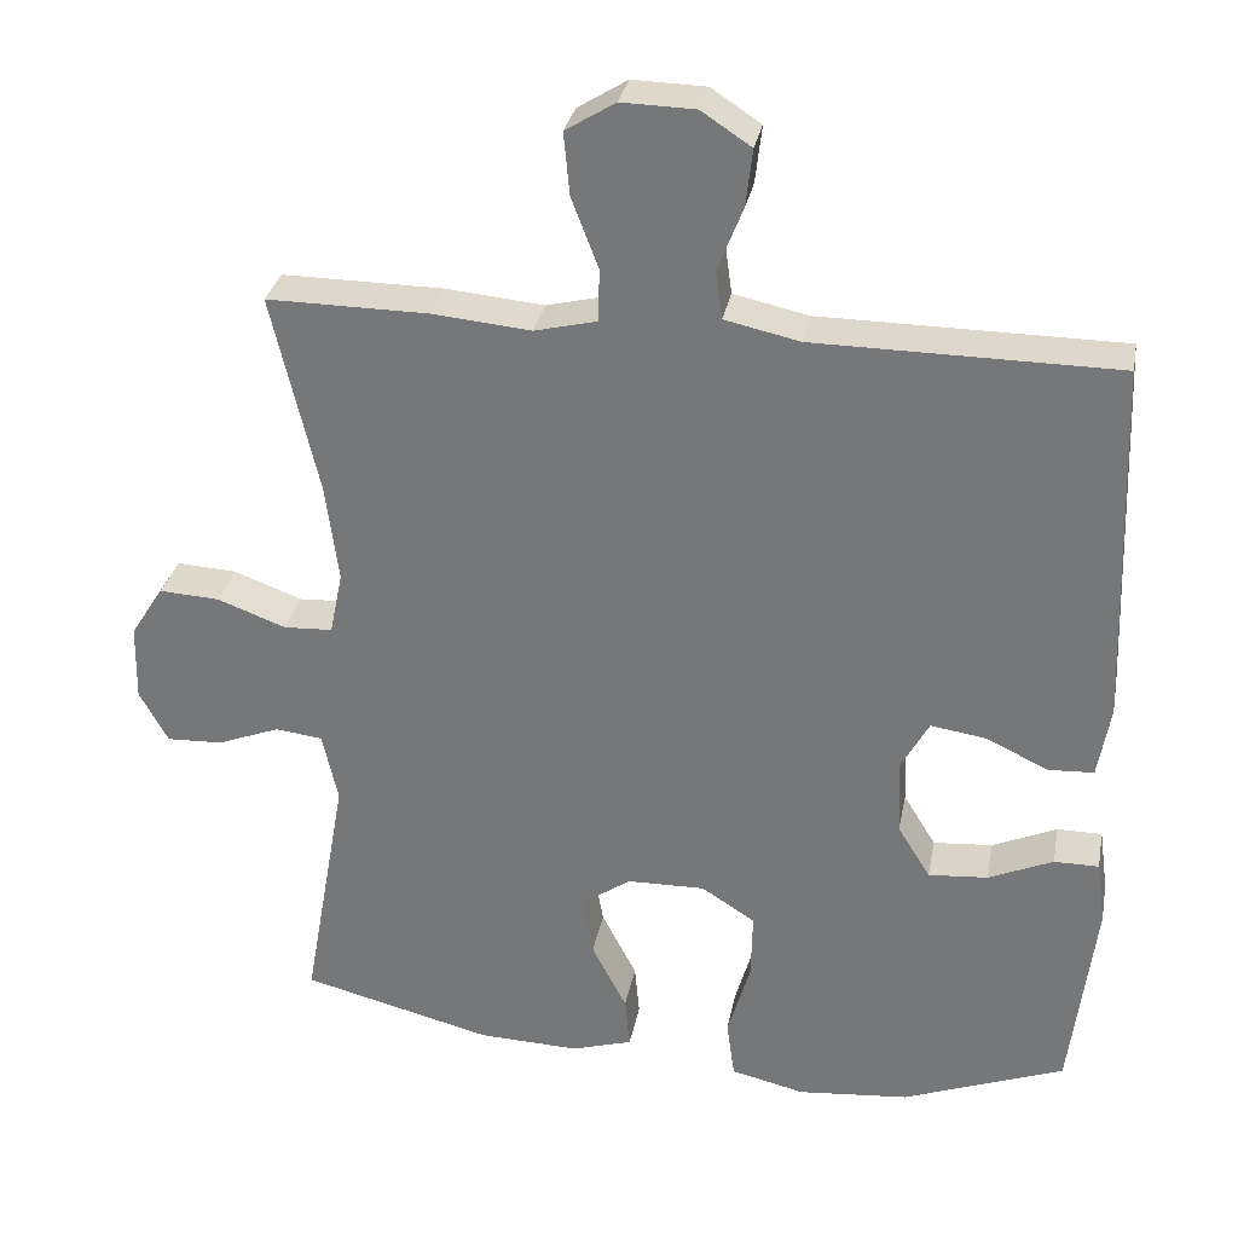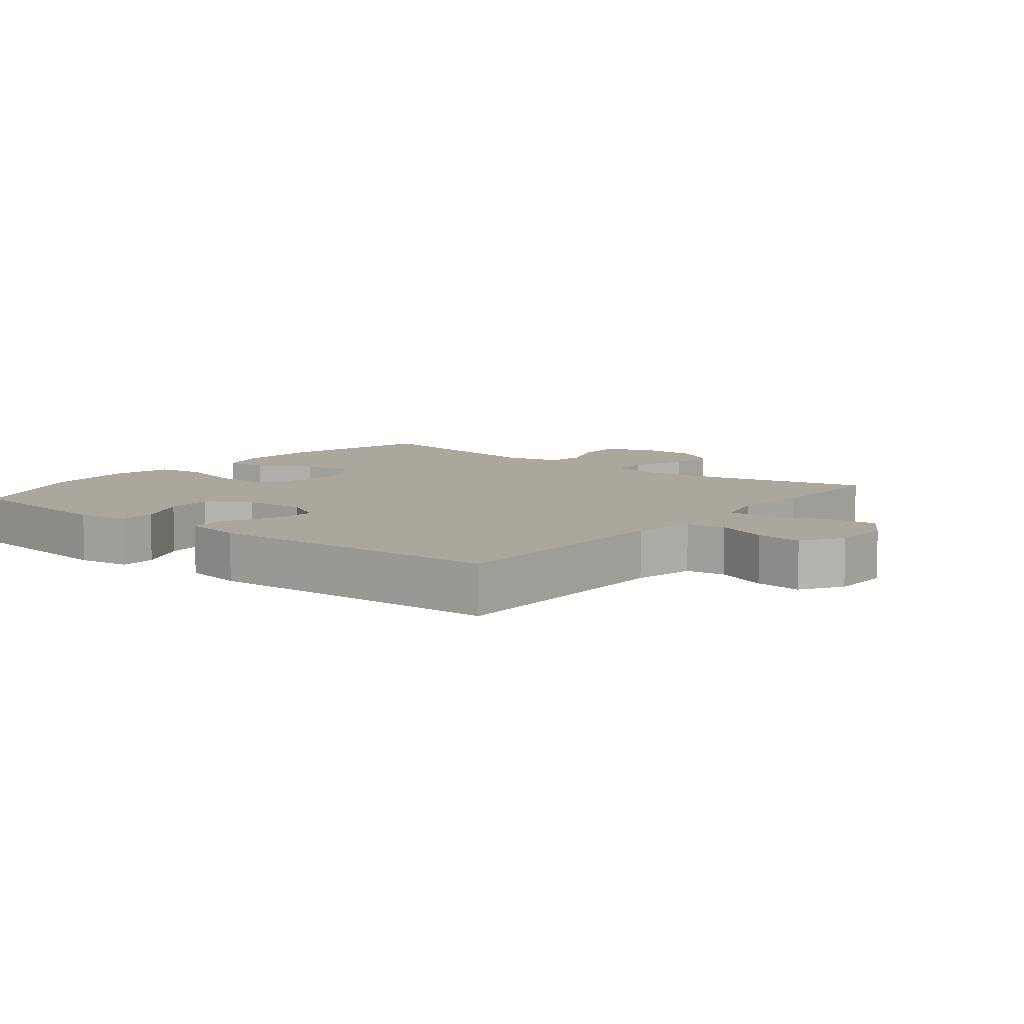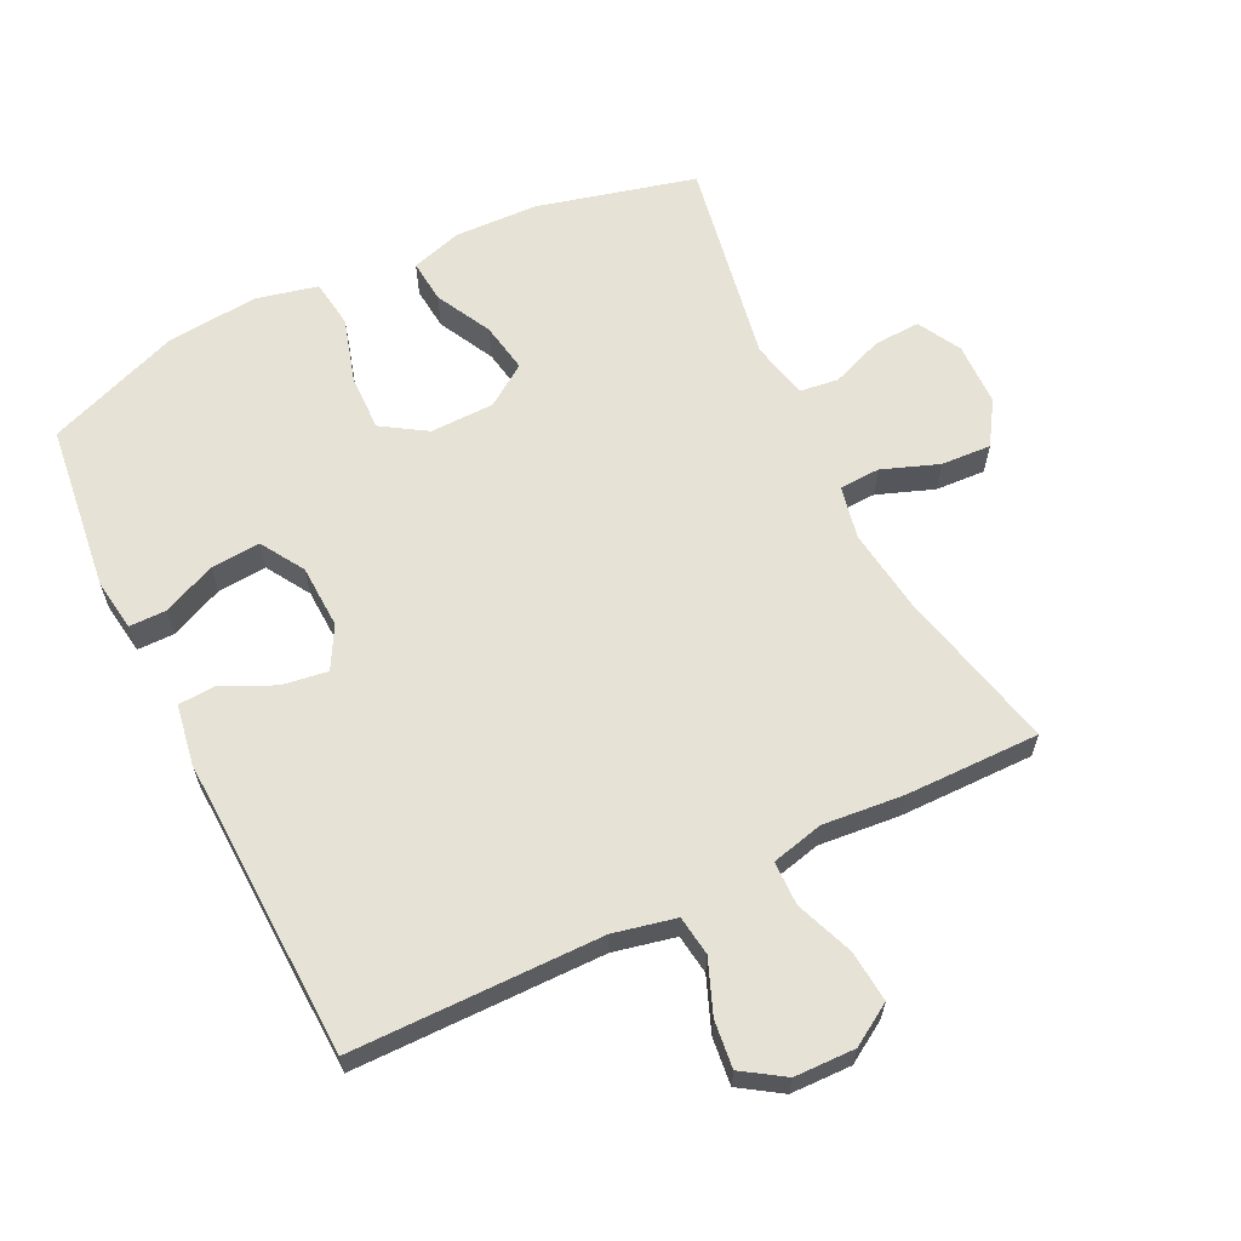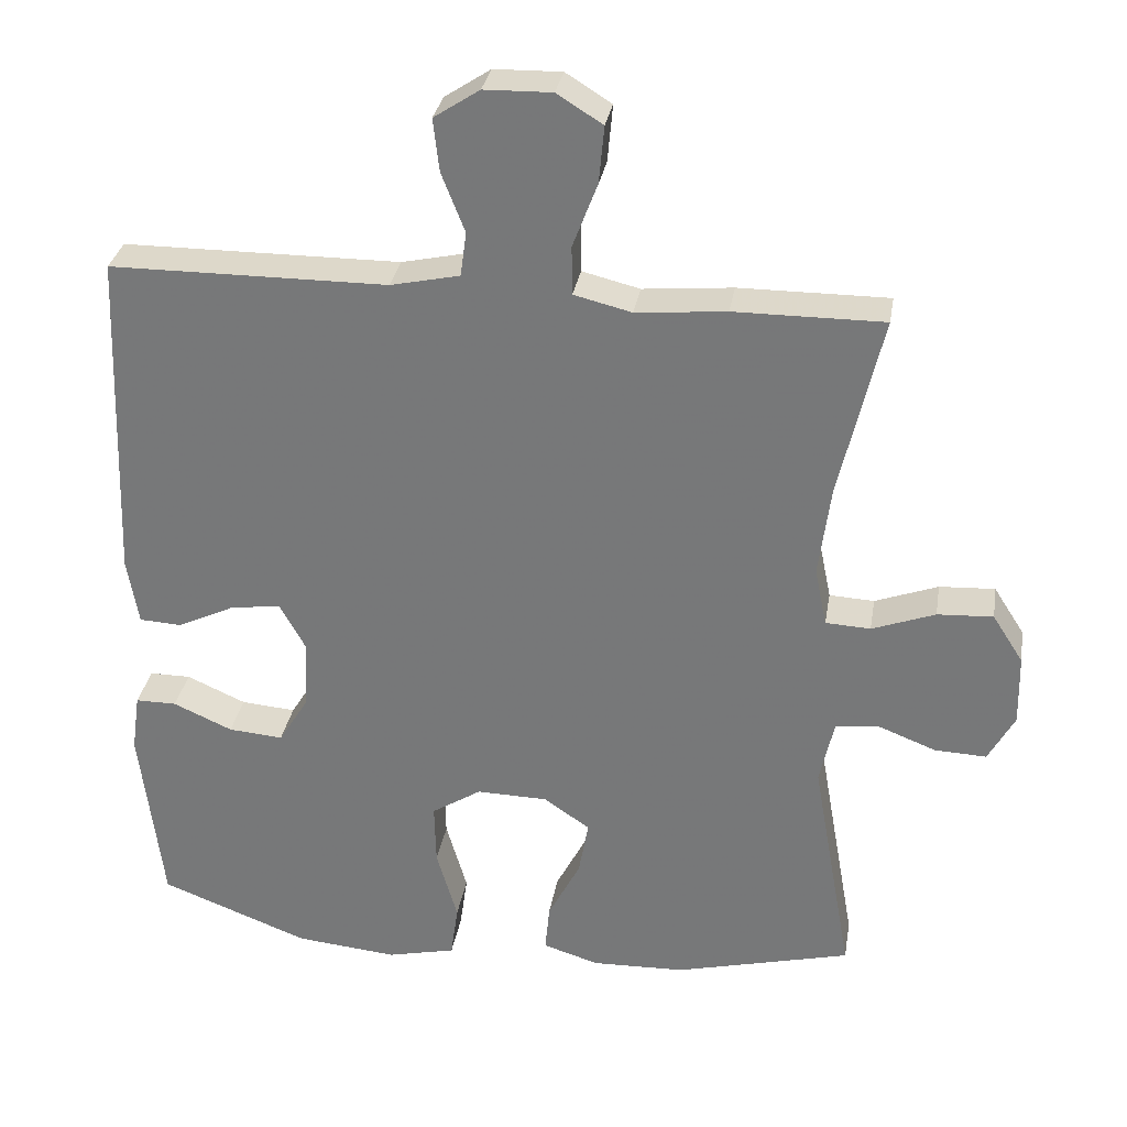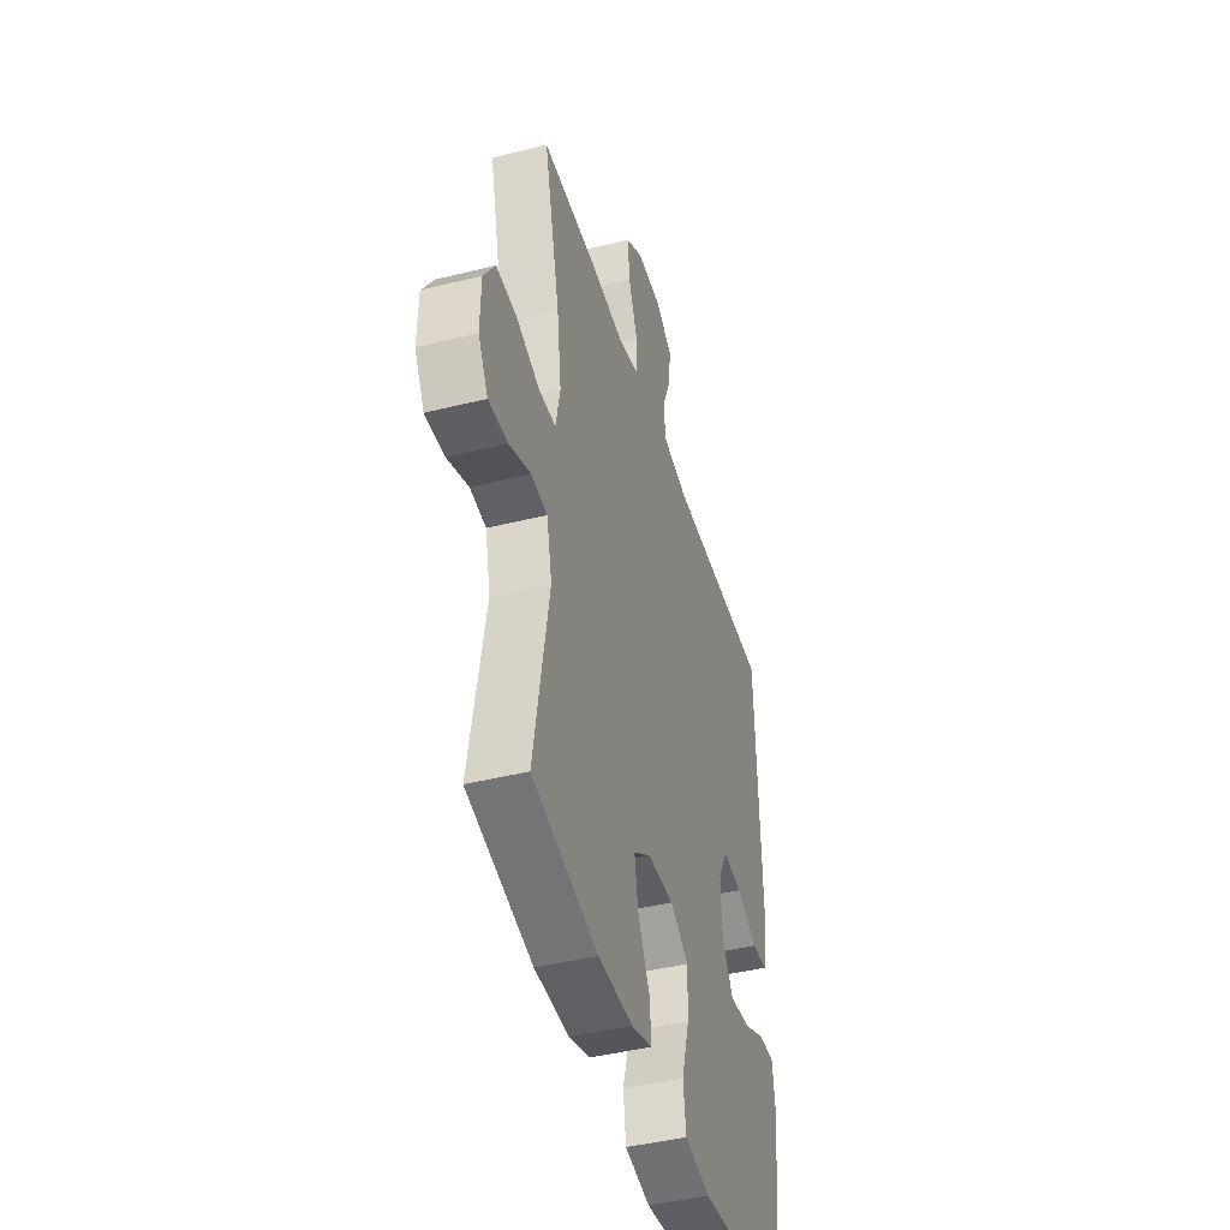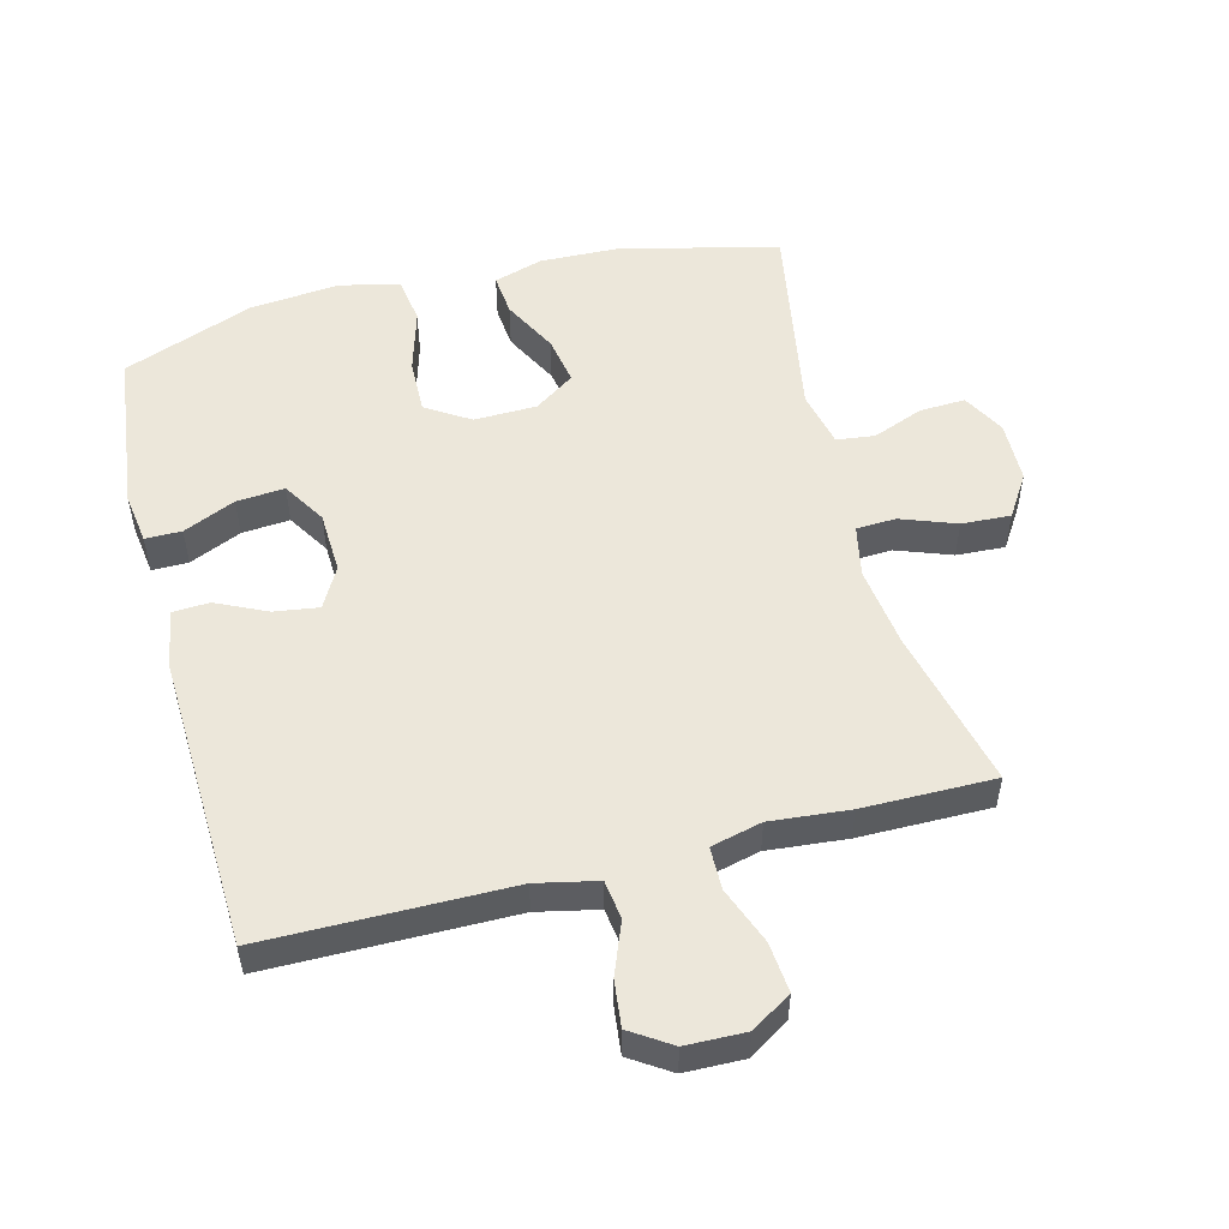
<metadata>
{"format":"obj","ext":"obj","renderer":"f3d","projection":"perspective","resolution":1024,"background":"white","views":[{"elev":31.2,"azim":-169.2,"up":"+Z"},{"elev":8.3,"azim":-51.6,"up":"+Y"},{"elev":62.9,"azim":-26.0,"up":"+Y"},{"elev":31.2,"azim":9.4,"up":"+Z"},{"elev":-43.1,"azim":106.5,"up":"+Z"},{"elev":52.6,"azim":-14.5,"up":"+Y"}]}
</metadata>
<code>
v -0.5 0.07 0.5
v -0.13 0.07 0.502
v -0.038 0.07 0.522
v -0.03 0.07 0.581
v -0.061 0.07 0.66
v -0.069 0.07 0.73
v -0.008 0.07 0.77
v 0.082 0.07 0.772
v 0.143 0.07 0.734
v 0.136 0.07 0.658
v 0.103 0.07 0.572
v 0.104 0.07 0.507
v 0.181 0.07 0.488
v 0.301 0.07 0.499
v 0.5 0.07 0.5
v 0.443 0.07 0.256
v 0.427 0.07 0.134
v 0.443 0.07 0.056
v 0.503 0.07 0.053
v 0.587 0.07 0.084
v 0.661 0.07 0.088
v 0.702 0.07 0.024
v 0.704 0.07 -0.07
v 0.669 0.07 -0.134
v 0.6 0.07 -0.131
v 0.523 0.07 -0.101
v 0.465 0.07 -0.108
v 0.446 0.07 -0.194
v 0.5 0.07 -0.5
v 0.265 0.07 -0.559
v 0.141 0.07 -0.563
v 0.066 0.07 -0.54
v 0.072 0.07 -0.476
v 0.115 0.07 -0.393
v 0.128 0.07 -0.319
v 0.067 0.07 -0.277
v -0.028 0.07 -0.275
v -0.094 0.07 -0.317
v -0.092 0.07 -0.4
v -0.064 0.07 -0.496
v -0.074 0.07 -0.568
v -0.165 0.07 -0.589
v -0.301 0.07 -0.576
v -0.5 0.07 -0.5
v -0.53 0.07 -0.252
v -0.519 0.07 -0.174
v -0.464 0.07 -0.174
v -0.385 0.07 -0.209
v -0.312 0.07 -0.215
v -0.272 0.07 -0.15
v -0.268 0.07 -0.056
v -0.302 0.07 0.006
v -0.37 0.07 -0.004
v -0.446 0.07 -0.04
v -0.502 0.07 -0.037
v -0.517 0.07 0.052
v -0.5 0 0.5
v -0.13 0 0.502
v -0.038 0 0.522
v -0.03 0 0.581
v -0.061 0 0.66
v -0.069 0 0.73
v -0.008 0 0.77
v 0.082 0 0.772
v 0.143 0 0.734
v 0.136 0 0.658
v 0.103 0 0.572
v 0.104 0 0.507
v 0.181 0 0.488
v 0.301 0 0.499
v 0.5 0 0.5
v 0.443 0 0.256
v 0.427 0 0.134
v 0.443 0 0.056
v 0.503 0 0.053
v 0.587 0 0.084
v 0.661 0 0.088
v 0.702 0 0.024
v 0.704 0 -0.07
v 0.669 0 -0.134
v 0.6 0 -0.131
v 0.523 0 -0.101
v 0.465 0 -0.108
v 0.446 0 -0.194
v 0.5 0 -0.5
v 0.265 0 -0.559
v 0.141 0 -0.563
v 0.066 0 -0.54
v 0.072 0 -0.476
v 0.115 0 -0.393
v 0.128 0 -0.319
v 0.067 0 -0.277
v -0.028 0 -0.275
v -0.094 0 -0.317
v -0.092 0 -0.4
v -0.064 0 -0.496
v -0.074 0 -0.568
v -0.165 0 -0.589
v -0.301 0 -0.576
v -0.5 0 -0.5
v -0.53 0 -0.252
v -0.519 0 -0.174
v -0.464 0 -0.174
v -0.385 0 -0.209
v -0.312 0 -0.215
v -0.272 0 -0.15
v -0.268 0 -0.056
v -0.302 0 0.006
v -0.37 0 -0.004
v -0.446 0 -0.04
v -0.502 0 -0.037
v -0.517 0 0.052
f 53 54 55 56
f 52 53 56 1
f 51 52 1 2
f 50 51 2 3
f 45 46 47 48
f 45 48 49
f 44 45 49
f 43 44 49
f 42 43 49 50
f 39 40 41 42
f 38 39 42 50
f 31 32 33 34
f 31 34 35
f 28 29 30 31
f 27 28 31 35
f 23 24 25 26
f 23 26 27
f 22 23 27
f 19 20 21 22
f 18 19 22 27
f 17 18 27 35
f 13 14 15 16
f 12 13 16 17
f 8 9 10 11
f 8 11 12
f 7 8 12
f 4 5 6 7
f 4 7 12
f 3 4 12 17
f 37 38 50 3
f 36 37 3 17
f 17 35 36
f 112 111 110 109
f 57 112 109 108
f 58 57 108 107
f 59 58 107 106
f 104 103 102 101
f 105 104 101
f 105 101 100
f 105 100 99
f 106 105 99 98
f 98 97 96 95
f 106 98 95 94
f 90 89 88 87
f 91 90 87
f 87 86 85 84
f 91 87 84 83
f 82 81 80 79
f 83 82 79
f 83 79 78
f 78 77 76 75
f 83 78 75 74
f 91 83 74 73
f 72 71 70 69
f 73 72 69 68
f 67 66 65 64
f 68 67 64
f 68 64 63
f 63 62 61 60
f 68 63 60
f 73 68 60 59
f 59 106 94 93
f 73 59 93 92
f 92 91 73
f 1 57 58 2
f 2 58 59 3
f 3 59 60 4
f 4 60 61 5
f 5 61 62 6
f 6 62 63 7
f 7 63 64 8
f 8 64 65 9
f 9 65 66 10
f 10 66 67 11
f 11 67 68 12
f 12 68 69 13
f 13 69 70 14
f 14 70 71 15
f 15 71 72 16
f 16 72 73 17
f 17 73 74 18
f 18 74 75 19
f 19 75 76 20
f 20 76 77 21
f 21 77 78 22
f 22 78 79 23
f 23 79 80 24
f 24 80 81 25
f 25 81 82 26
f 26 82 83 27
f 27 83 84 28
f 28 84 85 29
f 29 85 86 30
f 30 86 87 31
f 31 87 88 32
f 32 88 89 33
f 33 89 90 34
f 34 90 91 35
f 35 91 92 36
f 36 92 93 37
f 37 93 94 38
f 38 94 95 39
f 39 95 96 40
f 40 96 97 41
f 41 97 98 42
f 42 98 99 43
f 43 99 100 44
f 44 100 101 45
f 45 101 102 46
f 46 102 103 47
f 47 103 104 48
f 48 104 105 49
f 49 105 106 50
f 50 106 107 51
f 51 107 108 52
f 52 108 109 53
f 53 109 110 54
f 54 110 111 55
f 55 111 112 56
f 56 112 57 1

</code>
